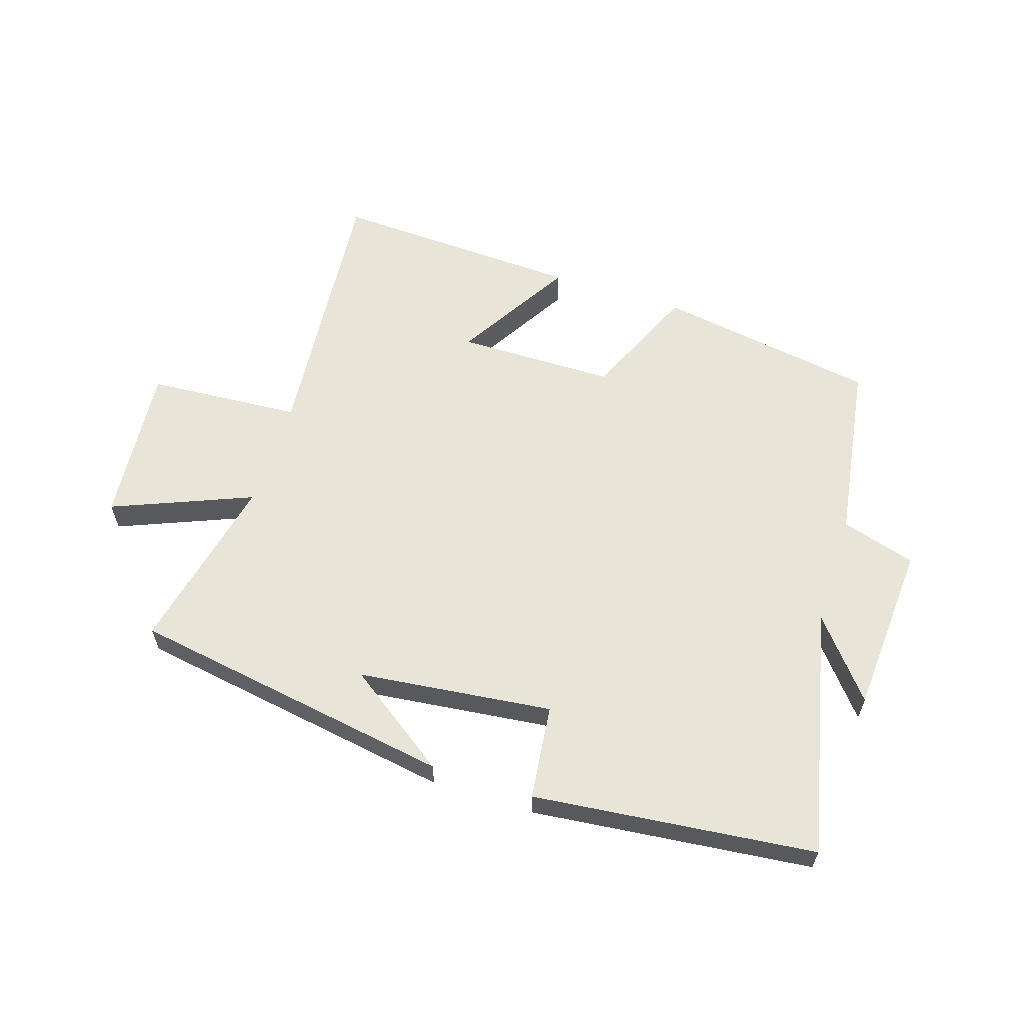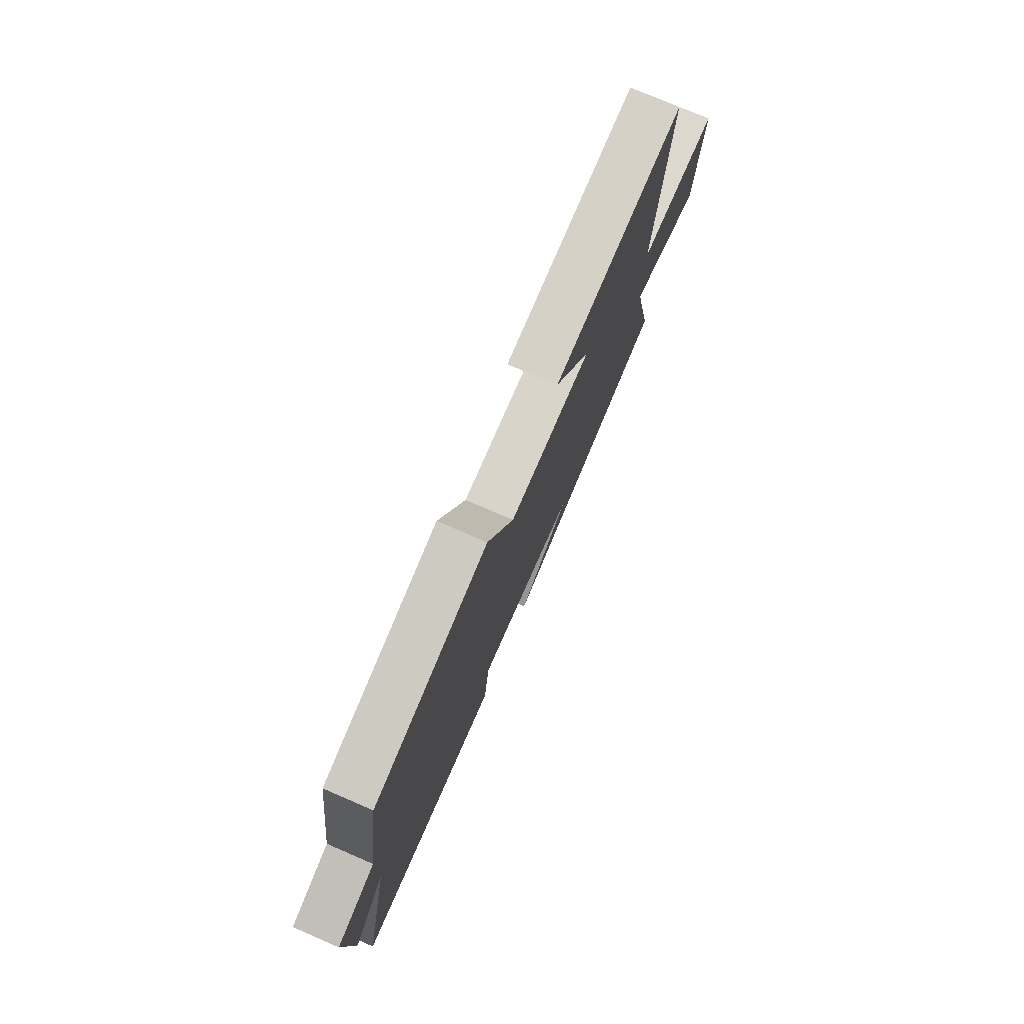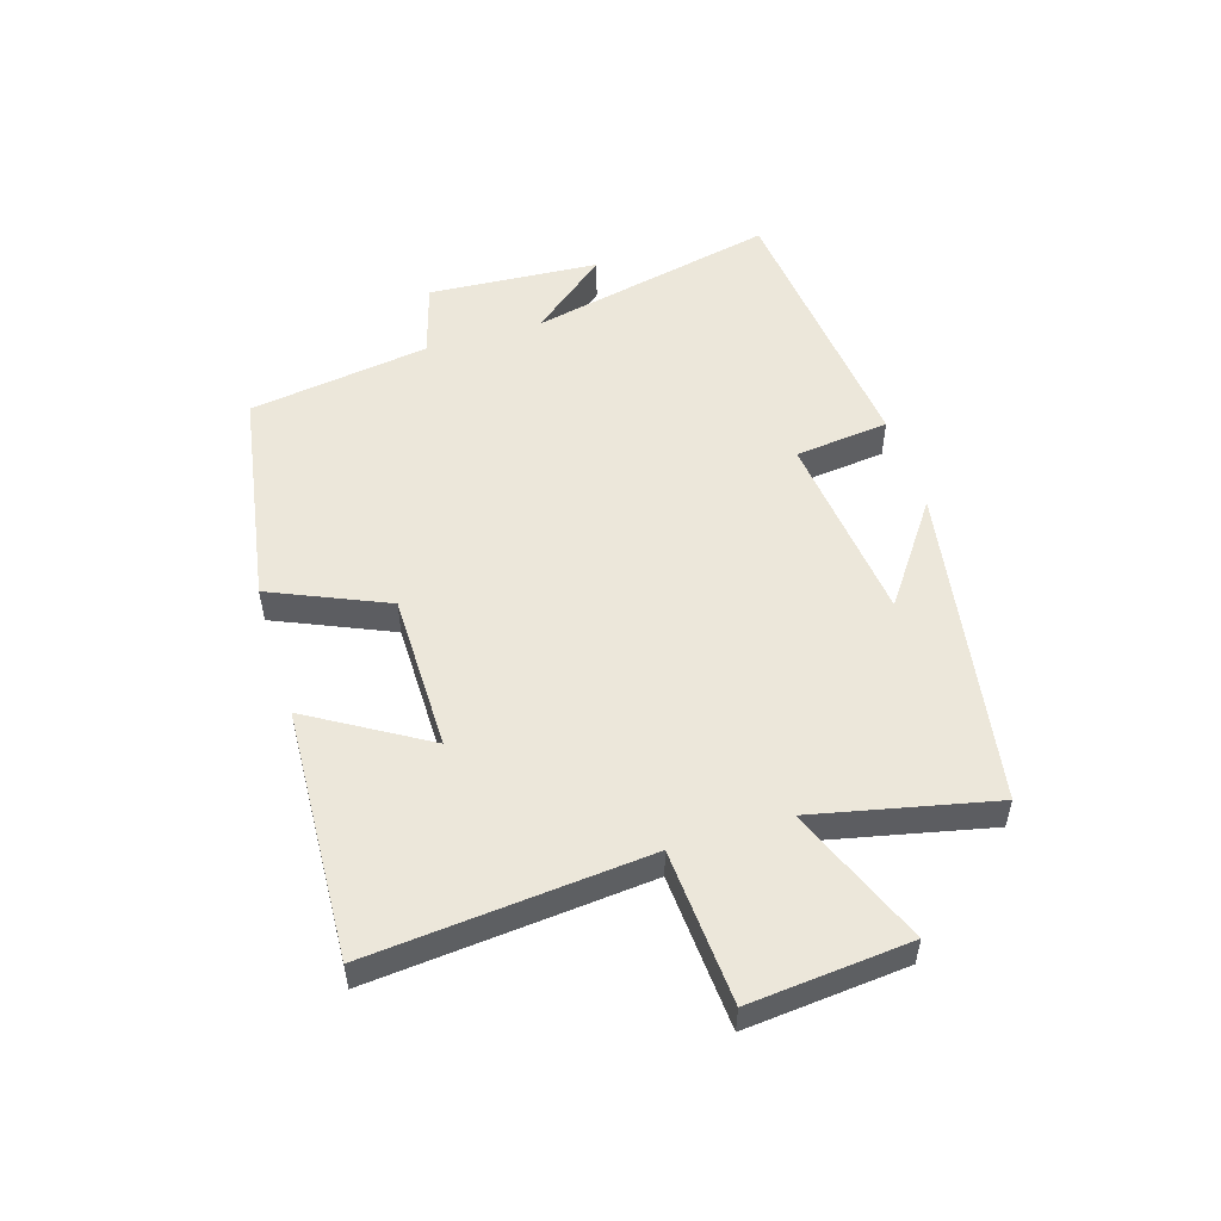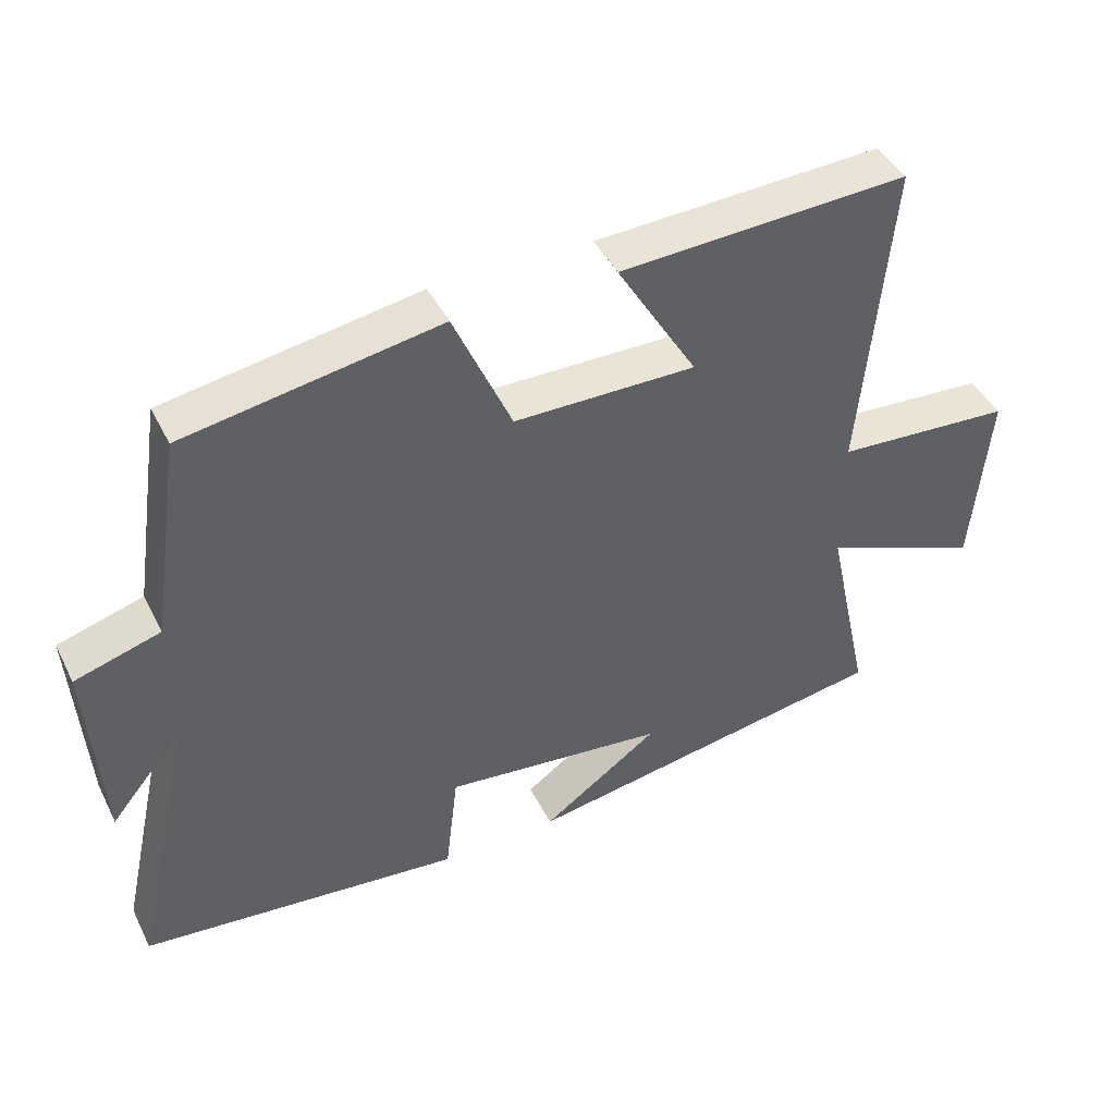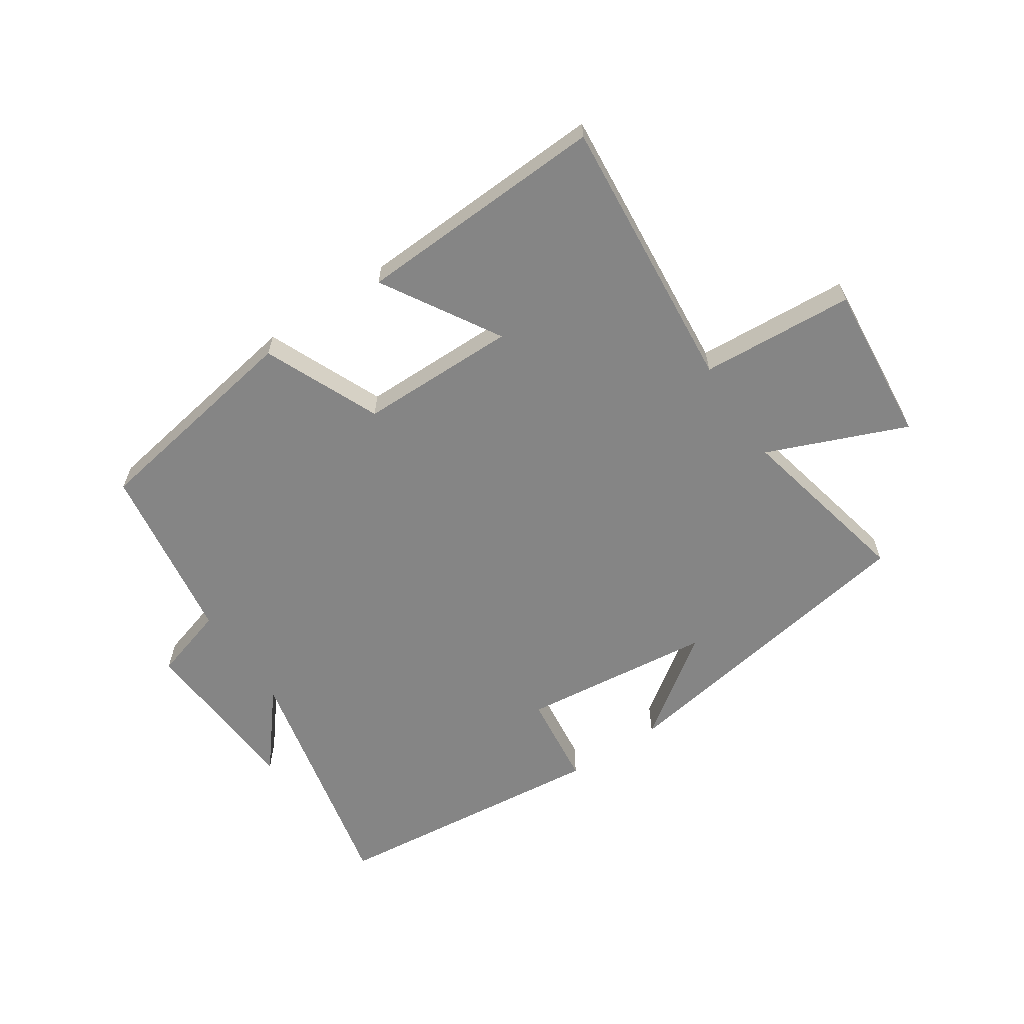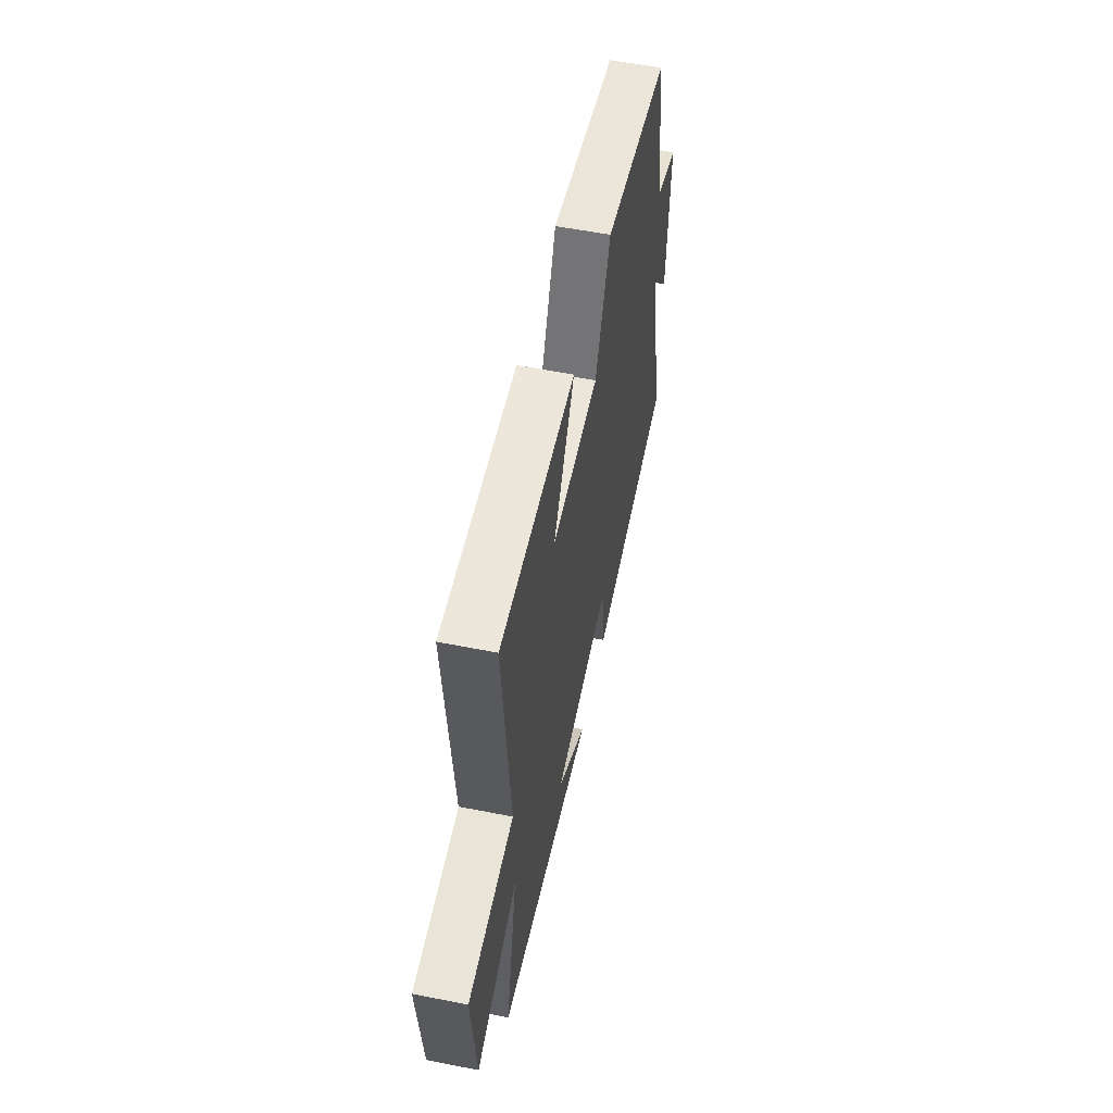
<metadata>
{"format":"obj","ext":"obj","renderer":"f3d","projection":"perspective","resolution":1024,"background":"white","views":[{"elev":60.1,"azim":-162.2,"up":"+Y"},{"elev":76.1,"azim":-66.7,"up":"+Z"},{"elev":52.7,"azim":72.9,"up":"+Y"},{"elev":43.9,"azim":-25.4,"up":"+Z"},{"elev":-61.8,"azim":33.8,"up":"+Y"},{"elev":55.8,"azim":101.8,"up":"+Z"}]}
</metadata>
<code>
v 0.564 0.07 -0.413
v 0.036 0.07 -0.5
v 0.202 0.07 -0.382
v -0.114 0.07 -0.346
v -0.132 0.07 -0.5
v -0.59 0.07 -0.451
v -0.5 0.07 -0.046
v -0.603 0.07 -0.172
v -0.621 0.07 0.108
v -0.5 0.07 0.144
v -0.455 0.07 0.44
v -0.095 0.07 0.5
v -0.013 0.07 0.311
v 0.245 0.07 0.309
v 0.131 0.07 0.5
v 0.541 0.07 0.519
v 0.5 0.07 0.066
v 0.751 0.07 0.049
v 0.727 0.07 -0.213
v 0.5 0.07 -0.12
v 0.564 0 -0.413
v 0.036 0 -0.5
v 0.202 0 -0.382
v -0.114 0 -0.346
v -0.132 0 -0.5
v -0.59 0 -0.451
v -0.5 0 -0.046
v -0.603 0 -0.172
v -0.621 0 0.108
v -0.5 0 0.144
v -0.455 0 0.44
v -0.095 0 0.5
v -0.013 0 0.311
v 0.245 0 0.309
v 0.131 0 0.5
v 0.541 0 0.519
v 0.5 0 0.066
v 0.751 0 0.049
v 0.727 0 -0.213
v 0.5 0 -0.12
f 17 18 19 20
f 14 15 16 17
f 13 14 17 20
f 10 11 12 13
f 10 13 20 1
f 7 8 9 10
f 4 5 6 7
f 3 4 7 10
f 1 2 3
f 1 3 10
f 40 39 38 37
f 37 36 35 34
f 40 37 34 33
f 33 32 31 30
f 21 40 33 30
f 30 29 28 27
f 27 26 25 24
f 30 27 24 23
f 23 22 21
f 30 23 21
f 1 21 22 2
f 2 22 23 3
f 3 23 24 4
f 4 24 25 5
f 5 25 26 6
f 6 26 27 7
f 7 27 28 8
f 8 28 29 9
f 9 29 30 10
f 10 30 31 11
f 11 31 32 12
f 12 32 33 13
f 13 33 34 14
f 14 34 35 15
f 15 35 36 16
f 16 36 37 17
f 17 37 38 18
f 18 38 39 19
f 19 39 40 20
f 20 40 21 1

</code>
